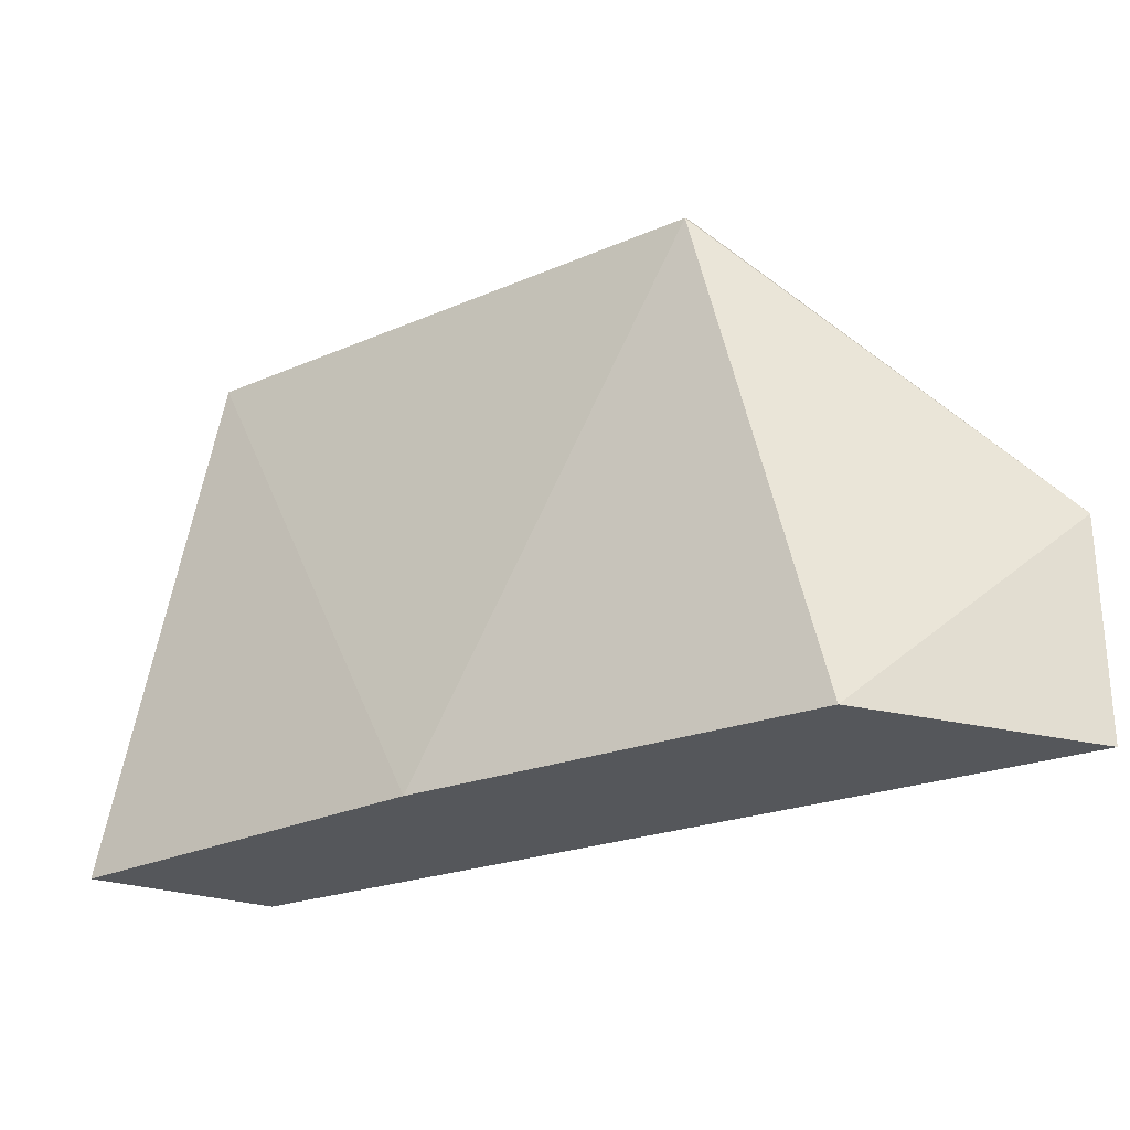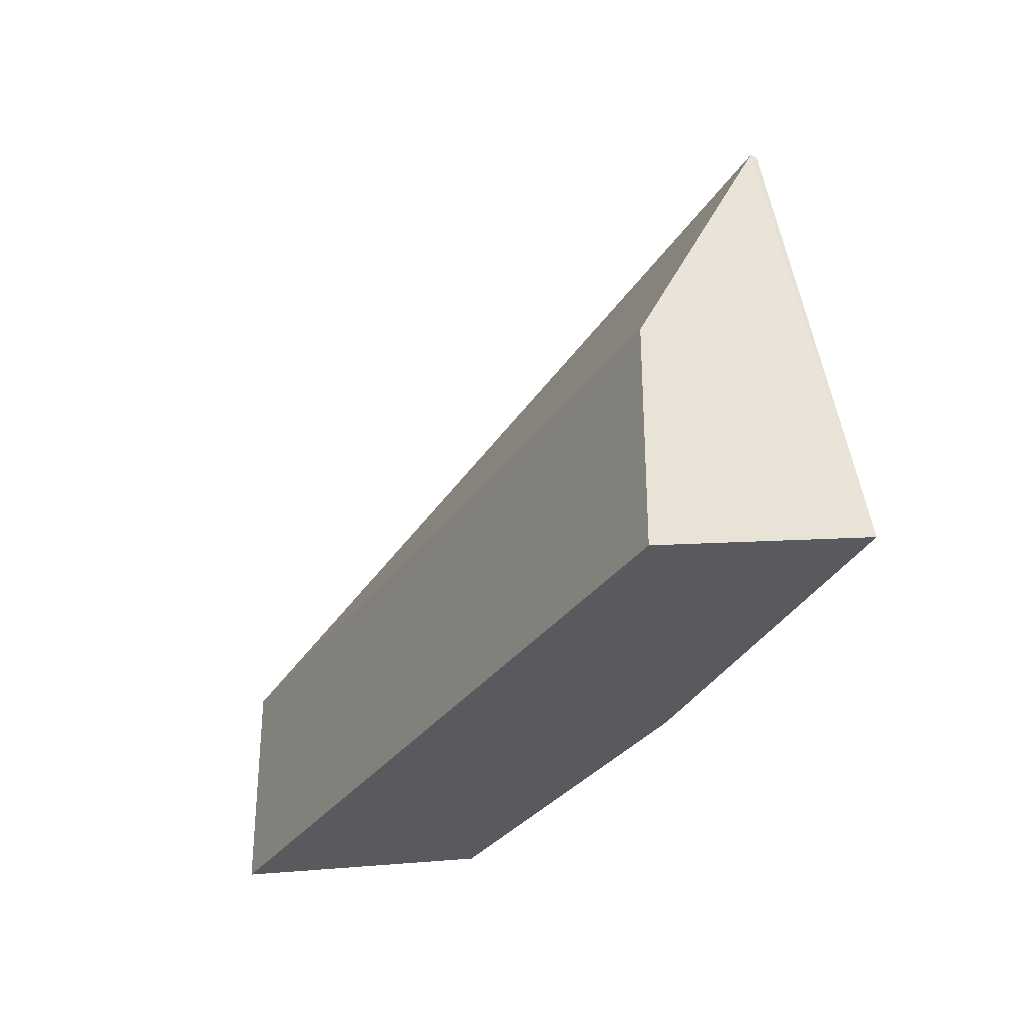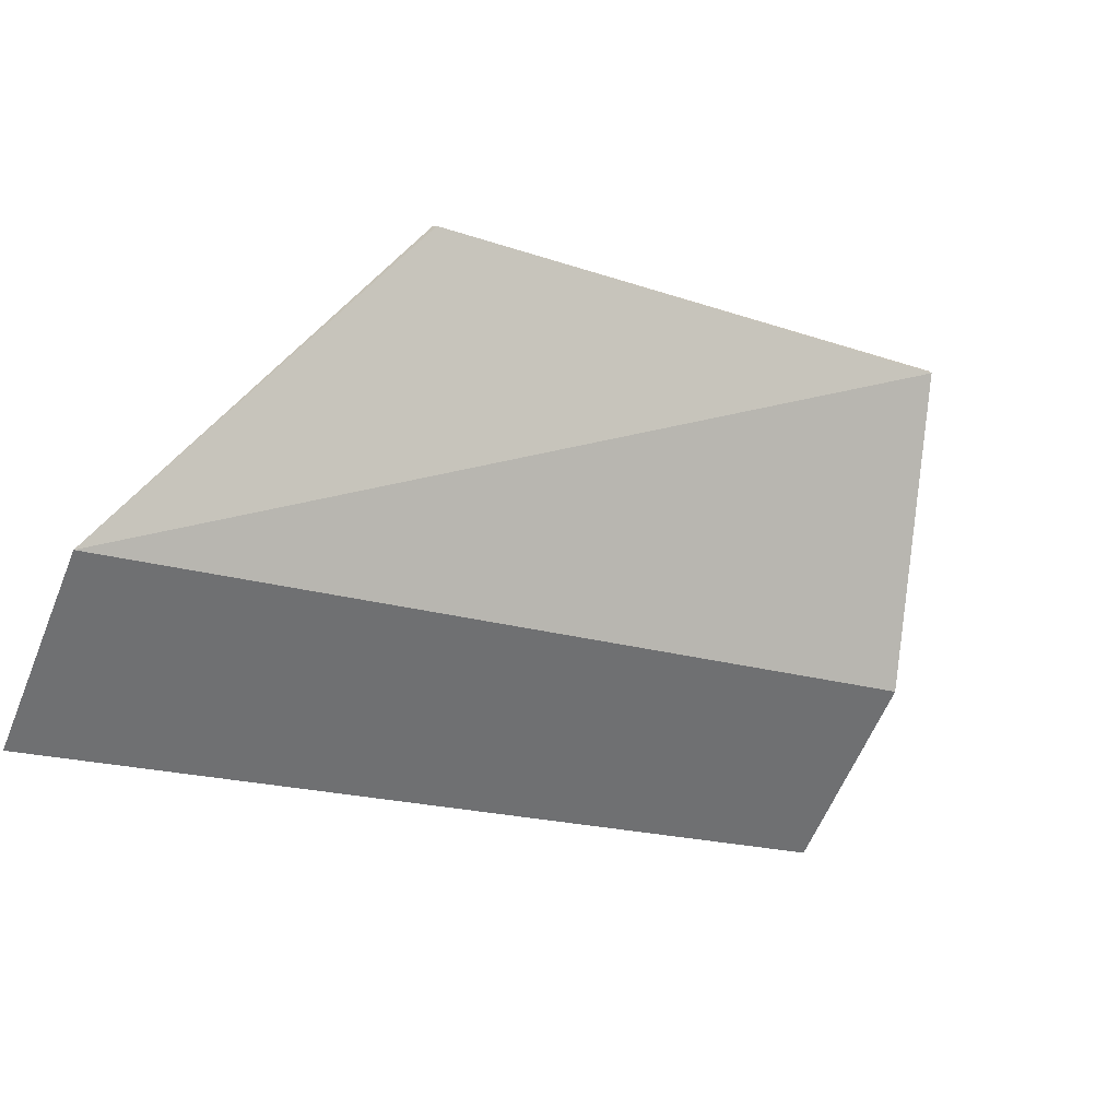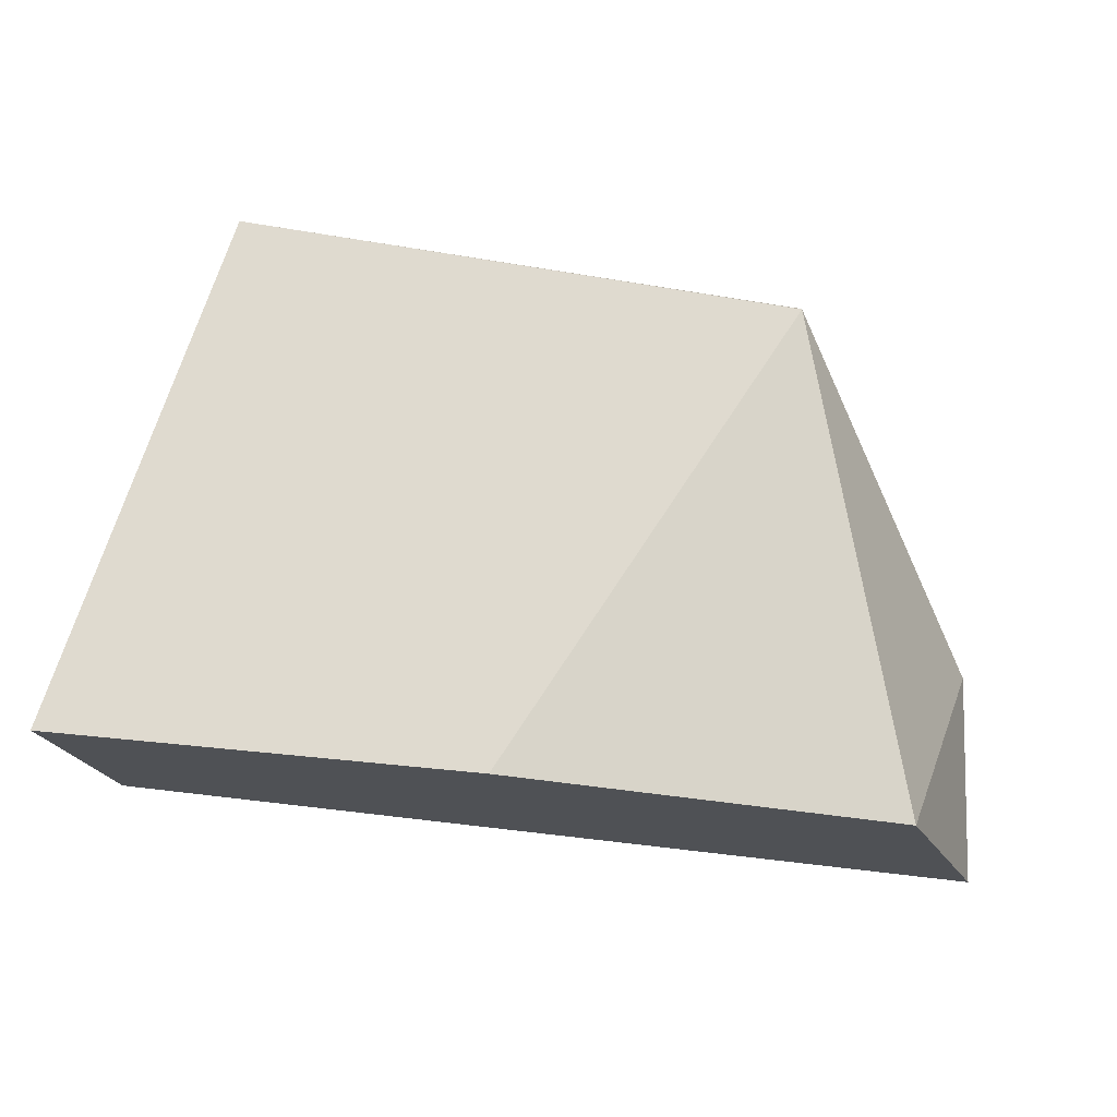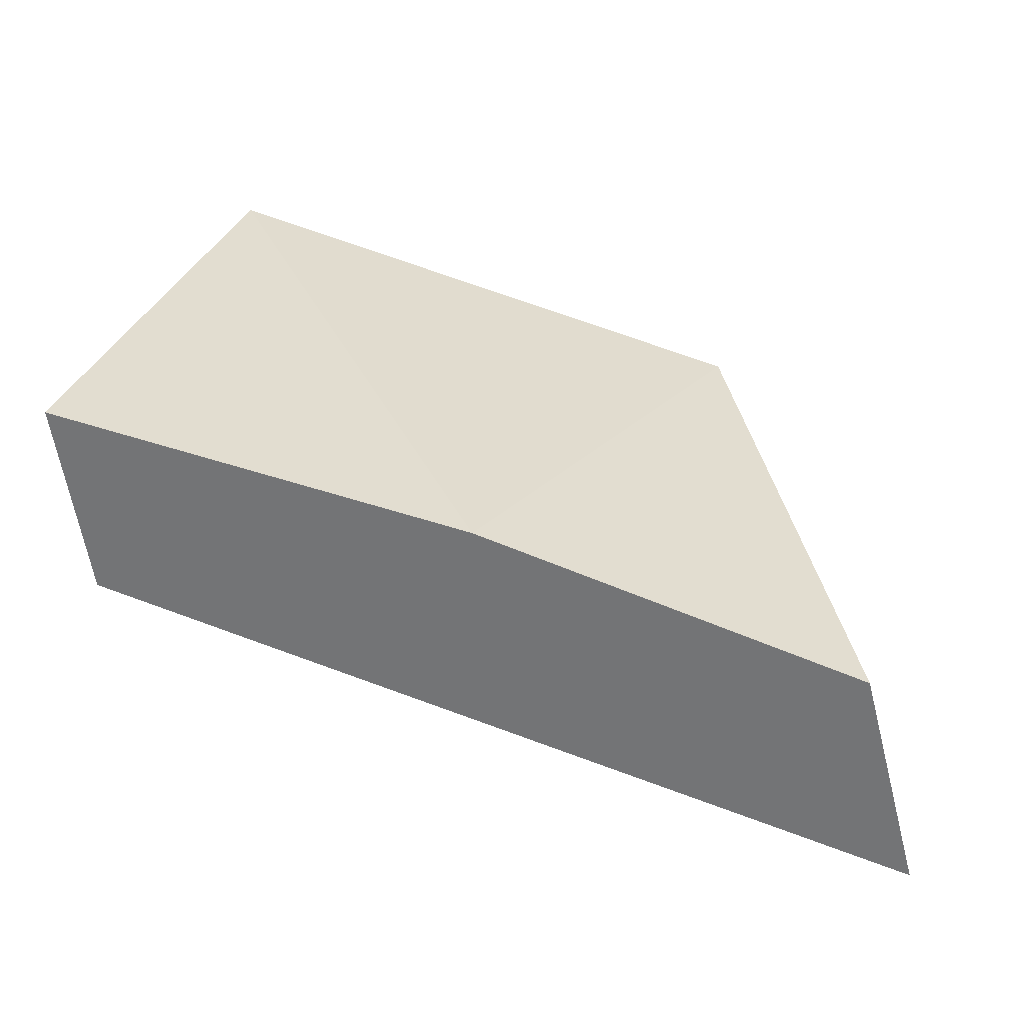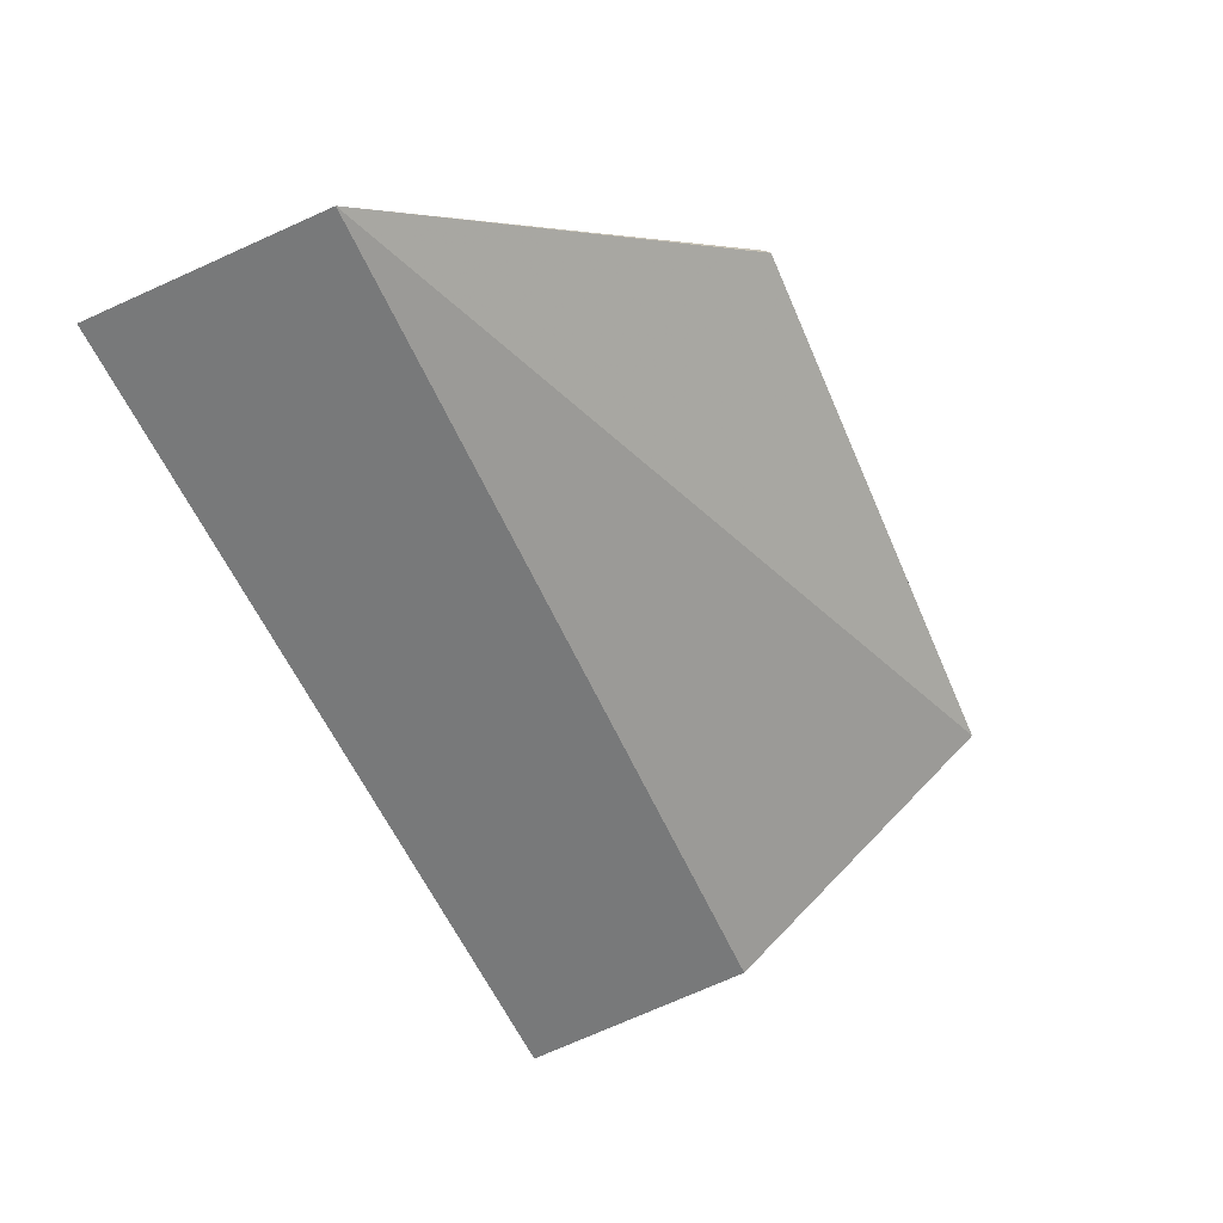
<metadata>
{"format":"obj","ext":"obj","renderer":"f3d","projection":"perspective","resolution":1024,"background":"white","views":[{"elev":-26.3,"azim":48.9,"up":"+Y"},{"elev":-30.6,"azim":-99.3,"up":"+Y"},{"elev":-62.0,"azim":157.5,"up":"+Z"},{"elev":70.1,"azim":2.2,"up":"+Z"},{"elev":-56.0,"azim":-5.9,"up":"+Y"},{"elev":-74.7,"azim":114.0,"up":"+Z"}]}
</metadata>
<code>
v 21.16 -3.782 -84.24
v 27.8 -8.325 -88.11
v 26.99 -8.323 -85.93
v 27.8 -6.353 -88.11
v 20.41 -8.325 -85.56
v 25.99 -3.783 -85.52
v 20.41 -6.353 -85.56
v 20.02 -8.323 -83.92
v 25.96 -3.748 -85.57
v 21.14 -3.771 -84.3
v 23.45 -8.323 -84.72
f 3 2 4
f 5 4 2
f 5 2 3
f 6 3 4
f 7 4 5
f 8 7 5
f 9 6 4
f 9 1 6
f 10 4 7
f 10 9 4
f 10 1 9
f 10 8 1
f 10 7 8
f 11 6 1
f 11 1 8
f 11 3 6
f 11 8 5
f 11 5 3

</code>
